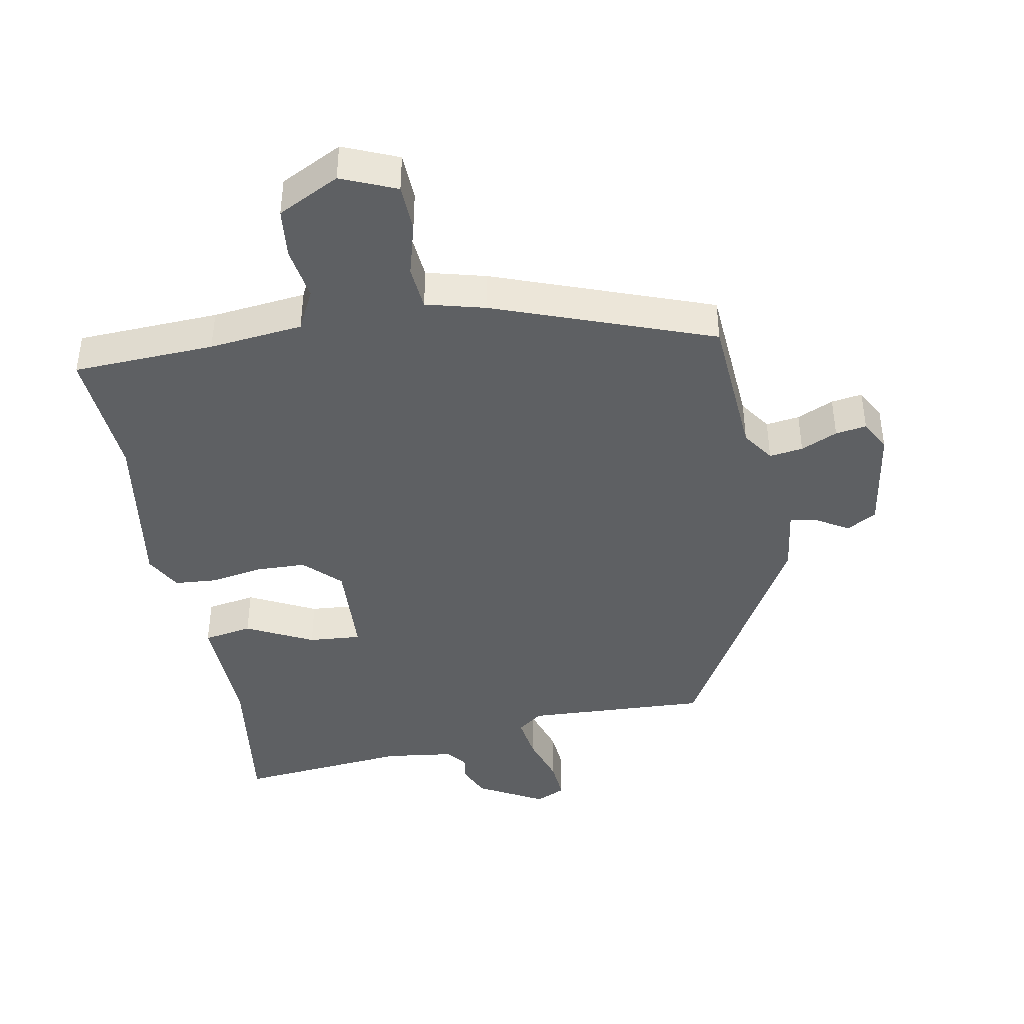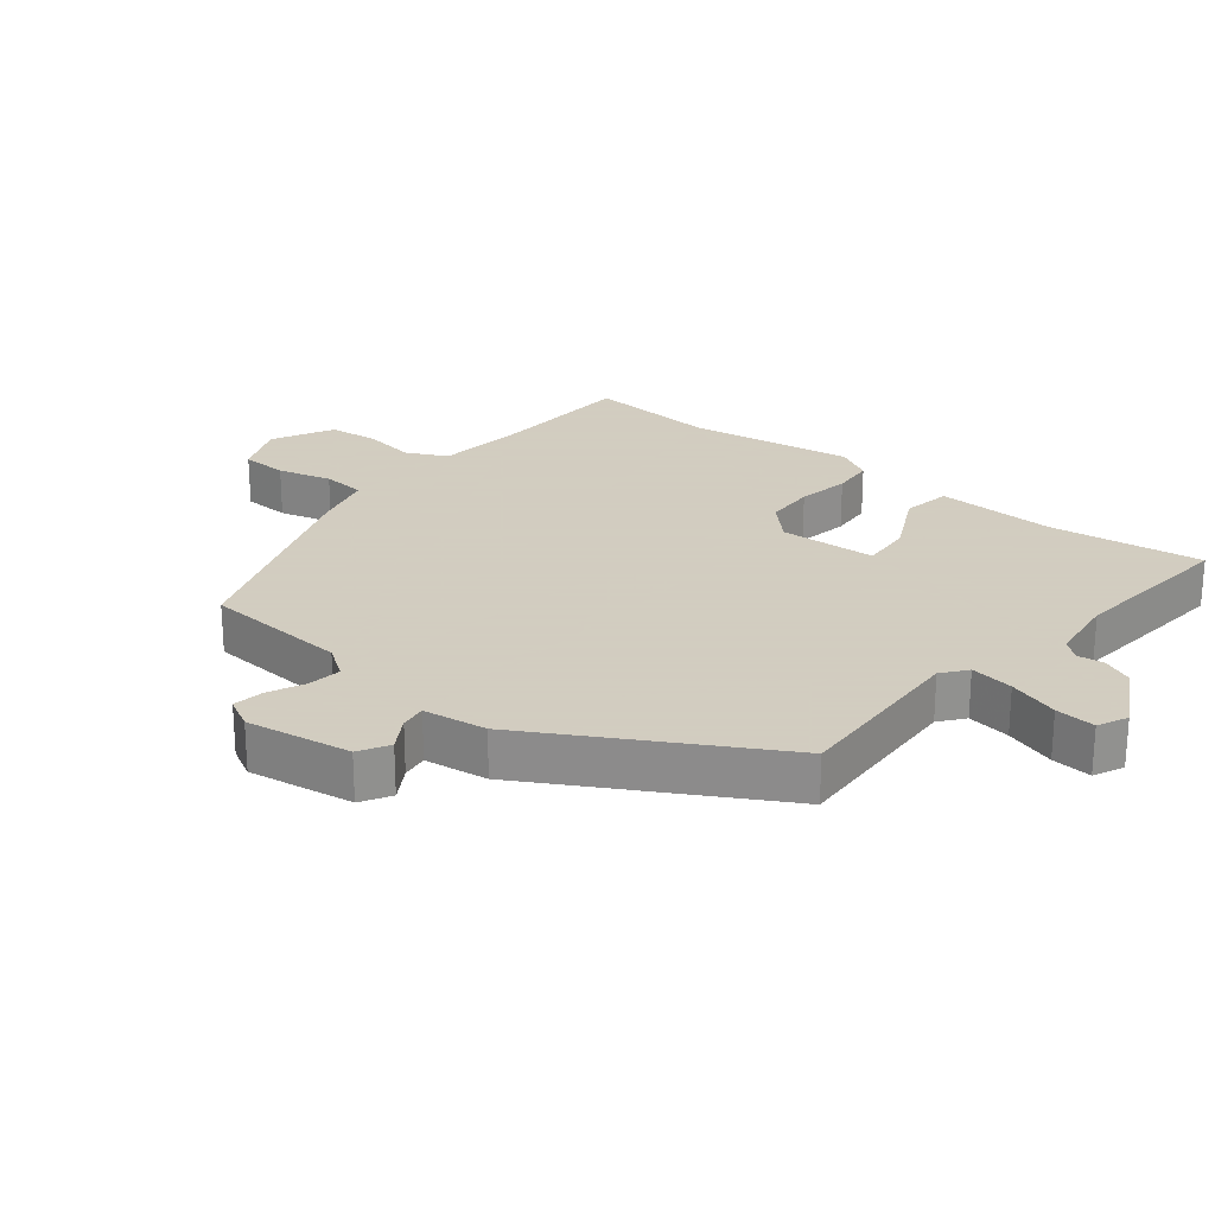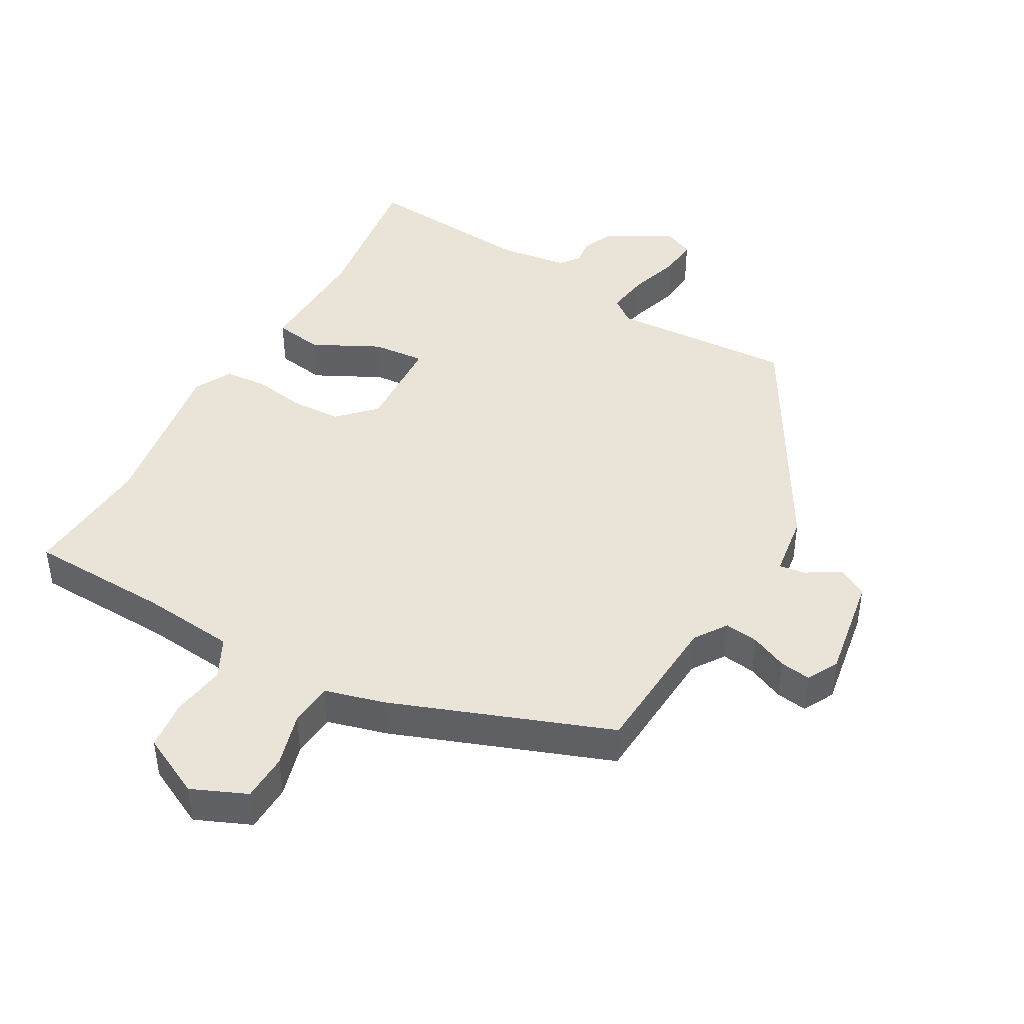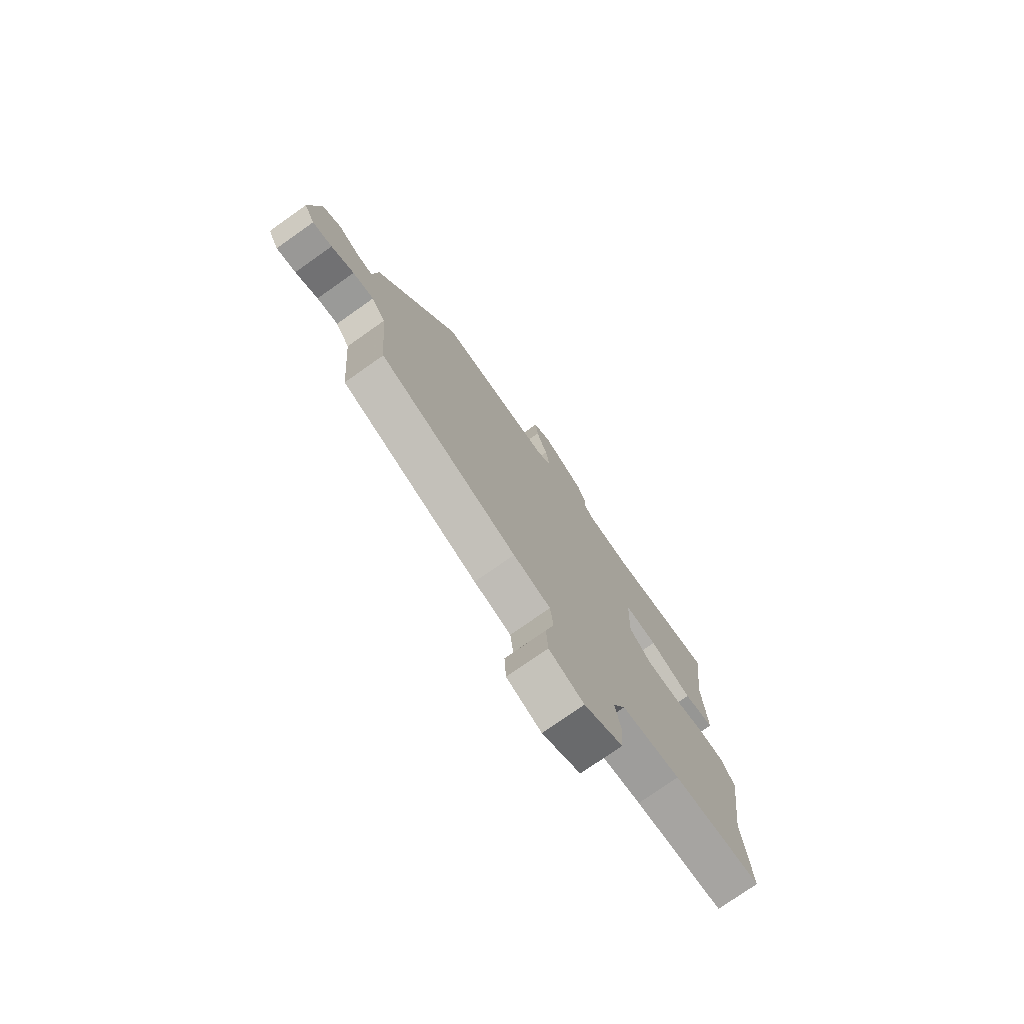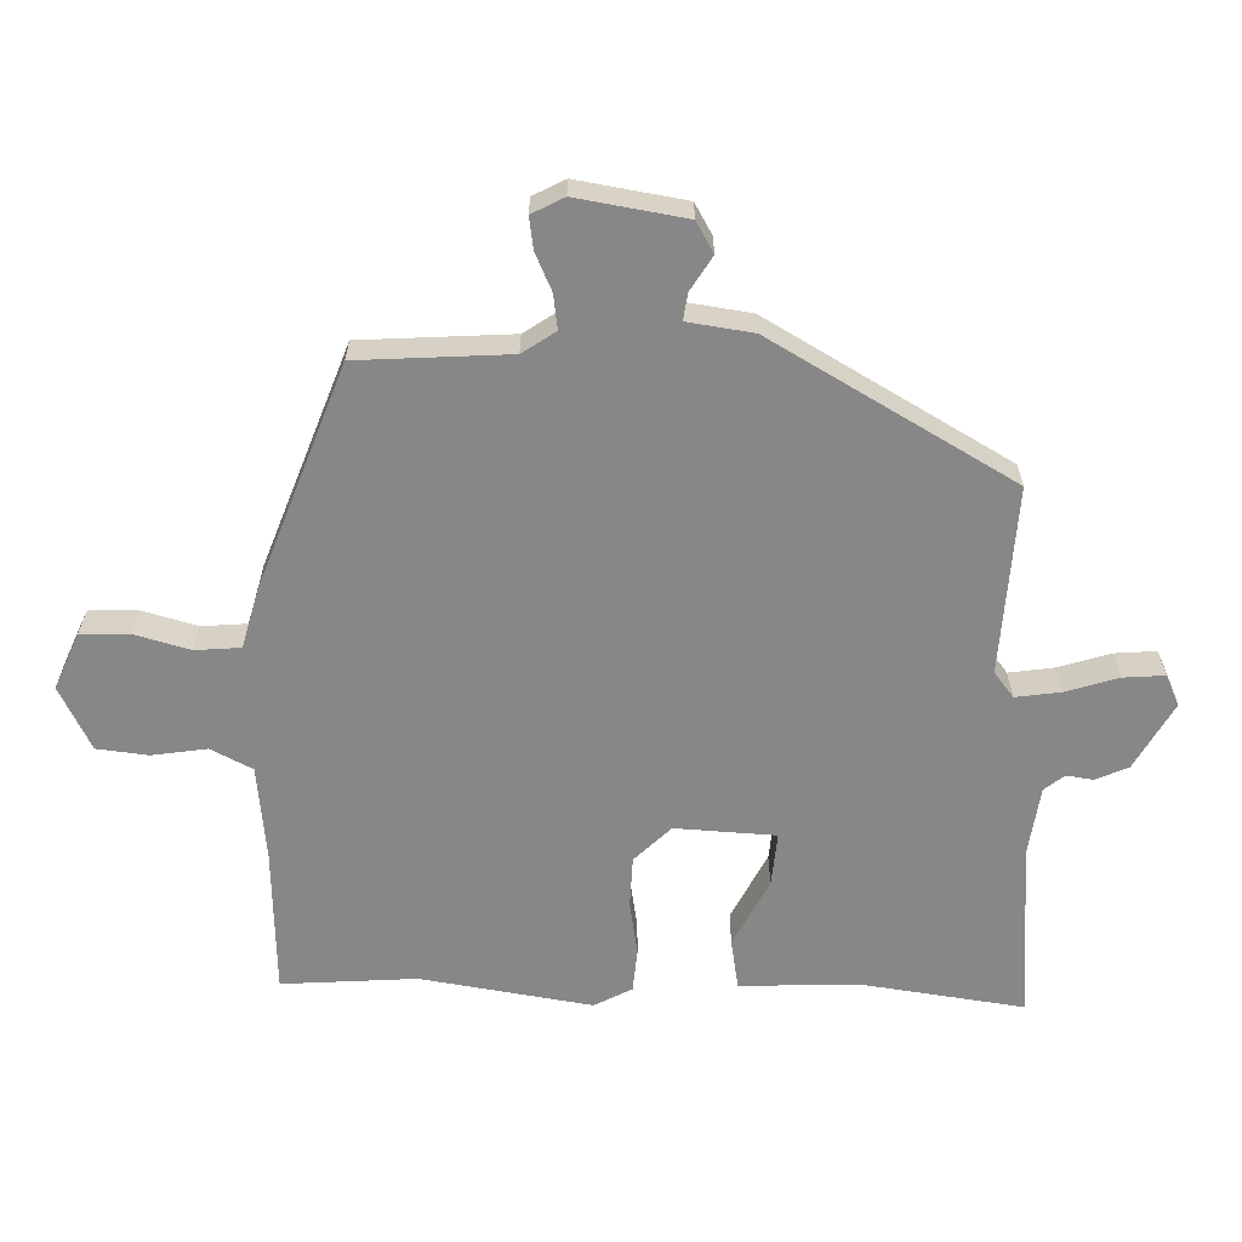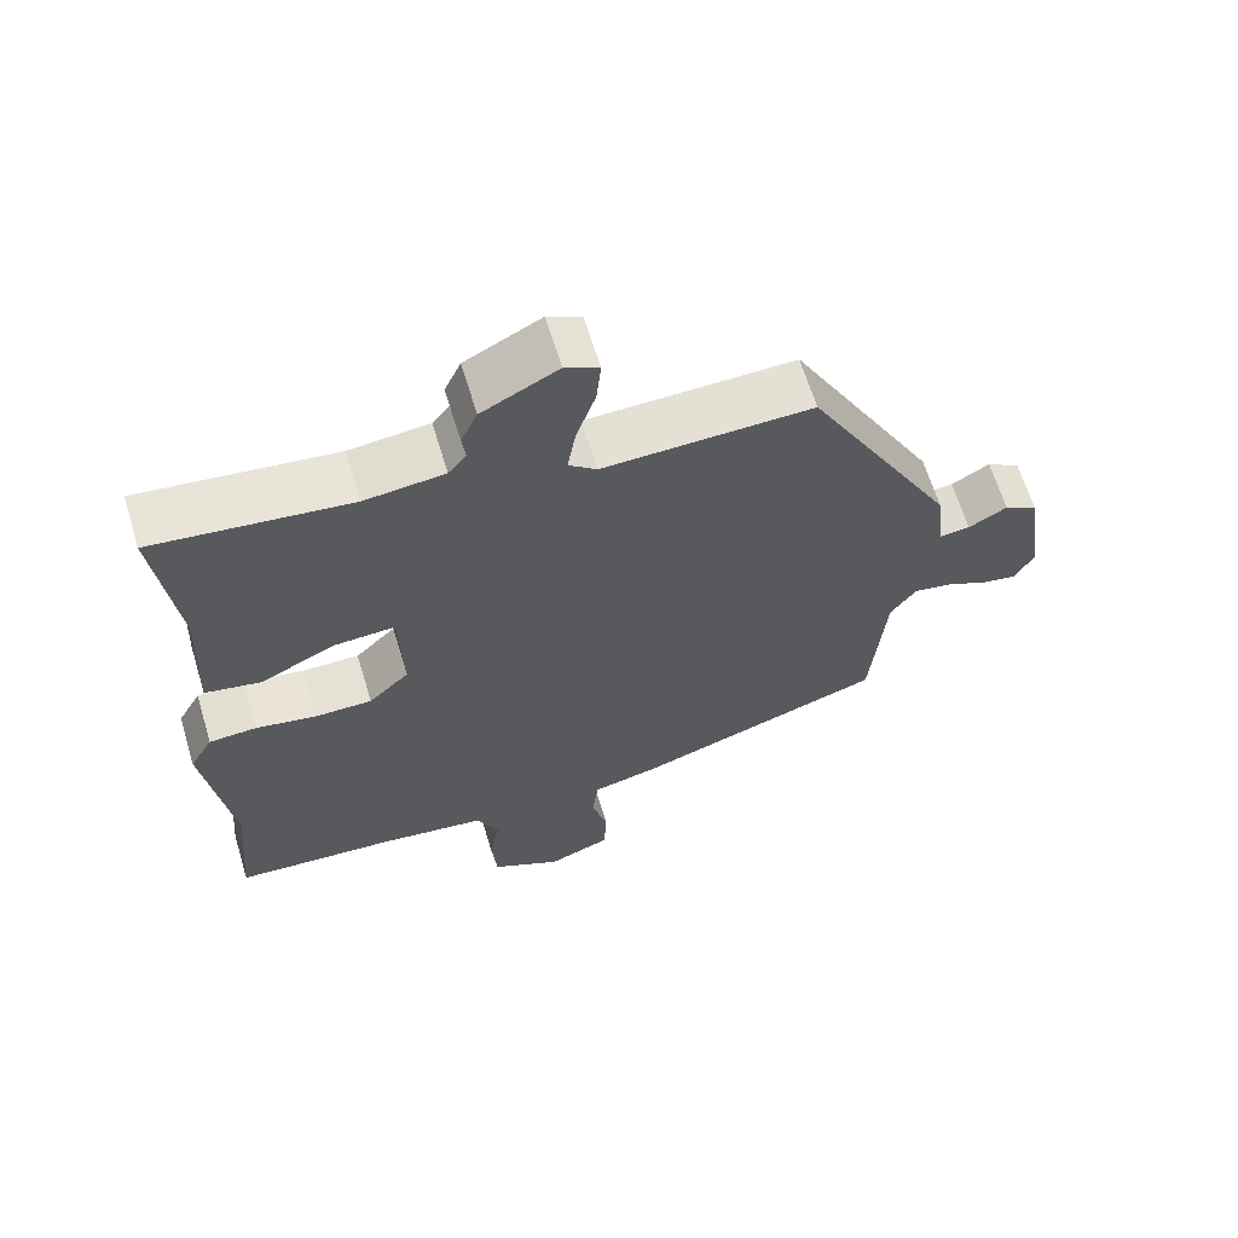
<metadata>
{"format":"obj","ext":"obj","renderer":"f3d","projection":"perspective","resolution":1024,"background":"white","views":[{"elev":-42.2,"azim":-170.4,"up":"+Y"},{"elev":24.3,"azim":-52.0,"up":"+Y"},{"elev":43.4,"azim":-151.8,"up":"+Y"},{"elev":-76.1,"azim":-54.8,"up":"+Z"},{"elev":-62.5,"azim":-92.6,"up":"+Y"},{"elev":64.4,"azim":163.1,"up":"+Z"}]}
</metadata>
<code>
v -0.47 0.07 -0.411
v -0.489 0.07 -0.188
v -0.523 0.07 -0.14
v -0.574 0.07 -0.148
v -0.629 0.07 -0.174
v -0.676 0.07 -0.182
v -0.702 0.07 -0.135
v -0.679 0.07 0.026
v -0.634 0.07 0.053
v -0.583 0.07 0.023
v -0.543 0.07 0.018
v -0.531 0.07 0.115
v -0.333 0.07 0.477
v -0.055 0.07 0.468
v -0.018 0.07 0.498
v -0.029 0.07 0.564
v -0.055 0.07 0.641
v -0.061 0.07 0.702
v -0.016 0.07 0.724
v 0.085 0.07 0.671
v 0.107 0.07 0.623
v 0.102 0.07 0.584
v 0.126 0.07 0.555
v 0.232 0.07 0.543
v 0.492 0.07 0.572
v 0.464 0.07 0.338
v 0.473 0.07 0.154
v 0.399 0.07 0.14
v 0.297 0.07 0.189
v 0.217 0.07 0.194
v 0.212 0.07 0.045
v 0.266 0.07 -0.007
v 0.342 0.07 -0.008
v 0.422 0.07 0.007
v 0.486 0.07 0.003
v 0.517 0.07 -0.052
v 0.482 0.07 -0.306
v 0.5 0.07 -0.505
v 0.285 0.07 -0.518
v 0.143 0.07 -0.536
v 0.113 0.07 -0.598
v 0.127 0.07 -0.679
v 0.12 0.07 -0.755
v 0.027 0.07 -0.804
v -0.057 0.07 -0.77
v -0.061 0.07 -0.698
v -0.04 0.07 -0.616
v -0.047 0.07 -0.549
v -0.137 0.07 -0.527
v -0.47 0 -0.411
v -0.489 0 -0.188
v -0.523 0 -0.14
v -0.574 0 -0.148
v -0.629 0 -0.174
v -0.676 0 -0.182
v -0.702 0 -0.135
v -0.679 0 0.026
v -0.634 0 0.053
v -0.583 0 0.023
v -0.543 0 0.018
v -0.531 0 0.115
v -0.333 0 0.477
v -0.055 0 0.468
v -0.018 0 0.498
v -0.029 0 0.564
v -0.055 0 0.641
v -0.061 0 0.702
v -0.016 0 0.724
v 0.085 0 0.671
v 0.107 0 0.623
v 0.102 0 0.584
v 0.126 0 0.555
v 0.232 0 0.543
v 0.492 0 0.572
v 0.464 0 0.338
v 0.473 0 0.154
v 0.399 0 0.14
v 0.297 0 0.189
v 0.217 0 0.194
v 0.212 0 0.045
v 0.266 0 -0.007
v 0.342 0 -0.008
v 0.422 0 0.007
v 0.486 0 0.003
v 0.517 0 -0.052
v 0.482 0 -0.306
v 0.5 0 -0.505
v 0.285 0 -0.518
v 0.143 0 -0.536
v 0.113 0 -0.598
v 0.127 0 -0.679
v 0.12 0 -0.755
v 0.027 0 -0.804
v -0.057 0 -0.77
v -0.061 0 -0.698
v -0.04 0 -0.616
v -0.047 0 -0.549
v -0.137 0 -0.527
f 48 49 1 2
f 45 46 47
f 44 45 47
f 43 44 47
f 42 43 47
f 41 42 47
f 40 41 47 48
f 48 2 3
f 40 48 3
f 39 40 3
f 37 38 39 3
f 35 36 37
f 34 35 37
f 33 34 37
f 32 33 37 3
f 26 27 28 29
f 26 29 30
f 25 26 30
f 24 25 30
f 23 24 30
f 22 23 30 31
f 20 21 22
f 19 20 22
f 18 19 22
f 17 18 22
f 16 17 22
f 15 16 22 31
f 11 12 13 14
f 11 14 15 31
f 8 9 10
f 7 8 10
f 6 7 10
f 5 6 10
f 4 5 10
f 4 10 11
f 11 31 32
f 4 11 32
f 3 4 32
f 51 50 98 97
f 96 95 94
f 96 94 93
f 96 93 92
f 96 92 91
f 96 91 90
f 97 96 90 89
f 52 51 97
f 52 97 89
f 52 89 88
f 52 88 87 86
f 86 85 84
f 86 84 83
f 86 83 82
f 52 86 82 81
f 78 77 76 75
f 79 78 75
f 79 75 74
f 79 74 73
f 79 73 72
f 80 79 72 71
f 71 70 69
f 71 69 68
f 71 68 67
f 71 67 66
f 71 66 65
f 80 71 65 64
f 63 62 61 60
f 80 64 63 60
f 59 58 57
f 59 57 56
f 59 56 55
f 59 55 54
f 59 54 53
f 60 59 53
f 81 80 60
f 81 60 53
f 81 53 52
f 1 50 51 2
f 2 51 52 3
f 3 52 53 4
f 4 53 54 5
f 5 54 55 6
f 6 55 56 7
f 7 56 57 8
f 8 57 58 9
f 9 58 59 10
f 10 59 60 11
f 11 60 61 12
f 12 61 62 13
f 13 62 63 14
f 14 63 64 15
f 15 64 65 16
f 16 65 66 17
f 17 66 67 18
f 18 67 68 19
f 19 68 69 20
f 20 69 70 21
f 21 70 71 22
f 22 71 72 23
f 23 72 73 24
f 24 73 74 25
f 25 74 75 26
f 26 75 76 27
f 27 76 77 28
f 28 77 78 29
f 29 78 79 30
f 30 79 80 31
f 31 80 81 32
f 32 81 82 33
f 33 82 83 34
f 34 83 84 35
f 35 84 85 36
f 36 85 86 37
f 37 86 87 38
f 38 87 88 39
f 39 88 89 40
f 40 89 90 41
f 41 90 91 42
f 42 91 92 43
f 43 92 93 44
f 44 93 94 45
f 45 94 95 46
f 46 95 96 47
f 47 96 97 48
f 48 97 98 49
f 49 98 50 1

</code>
